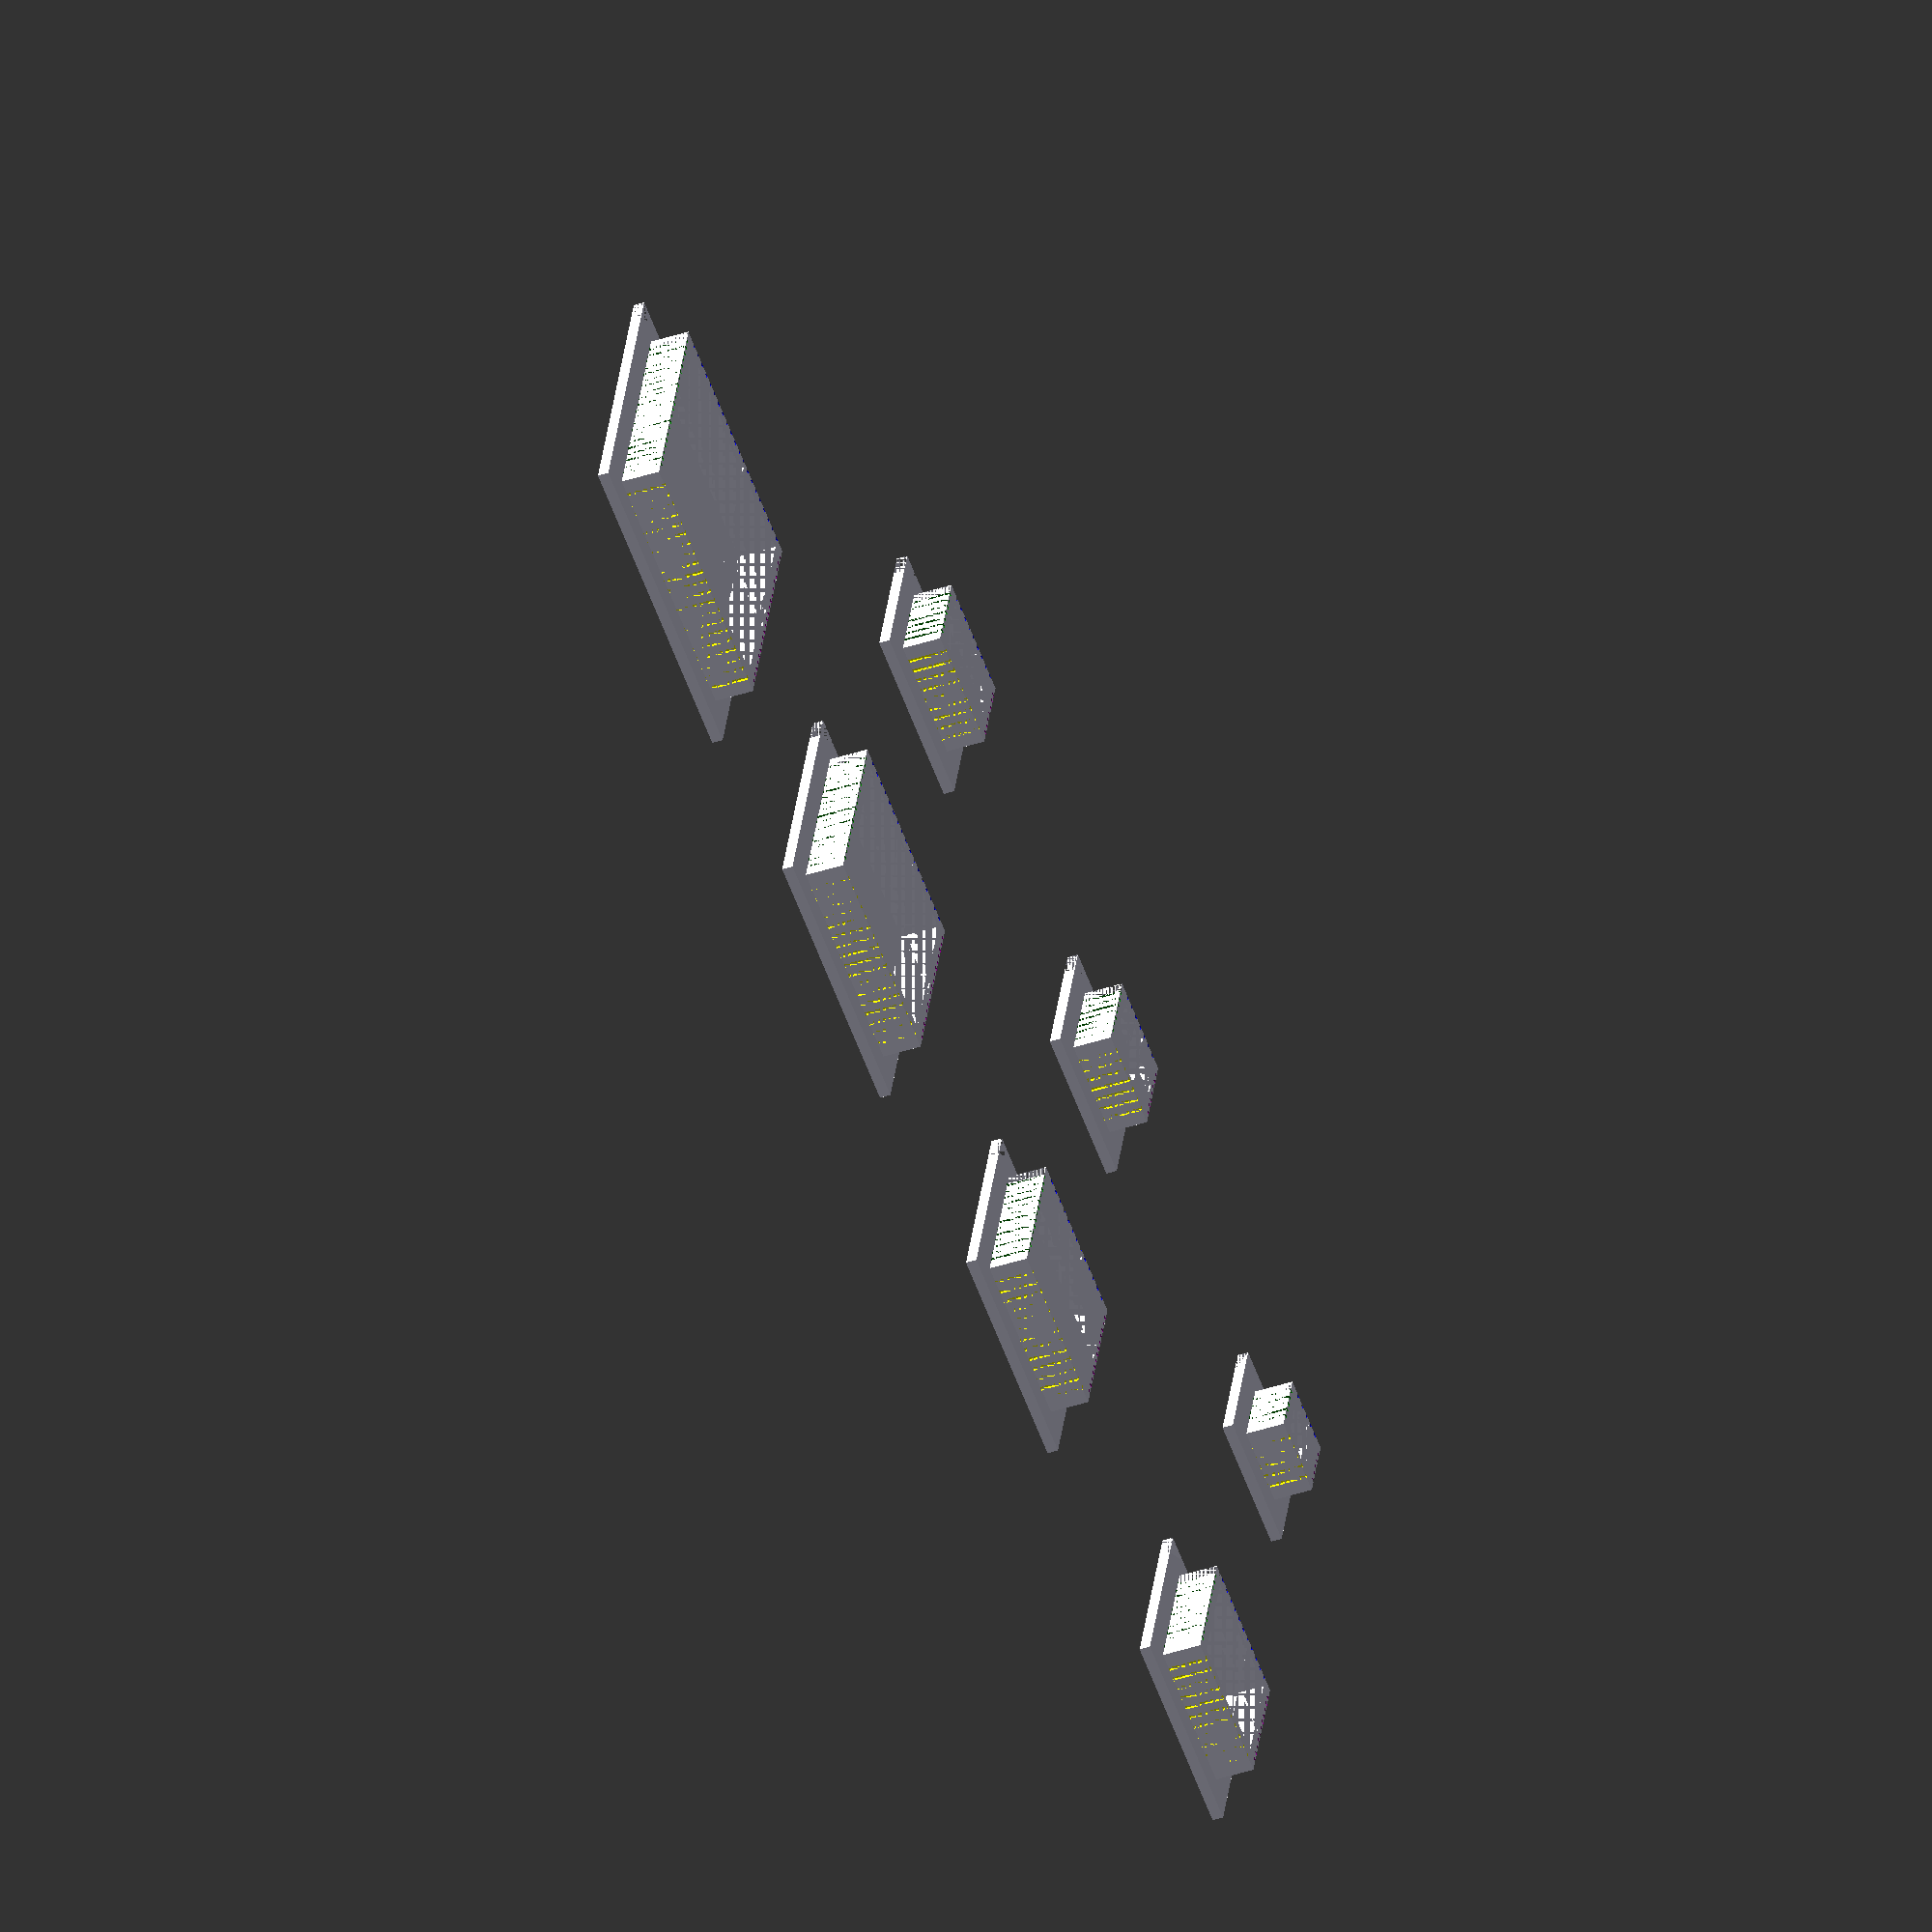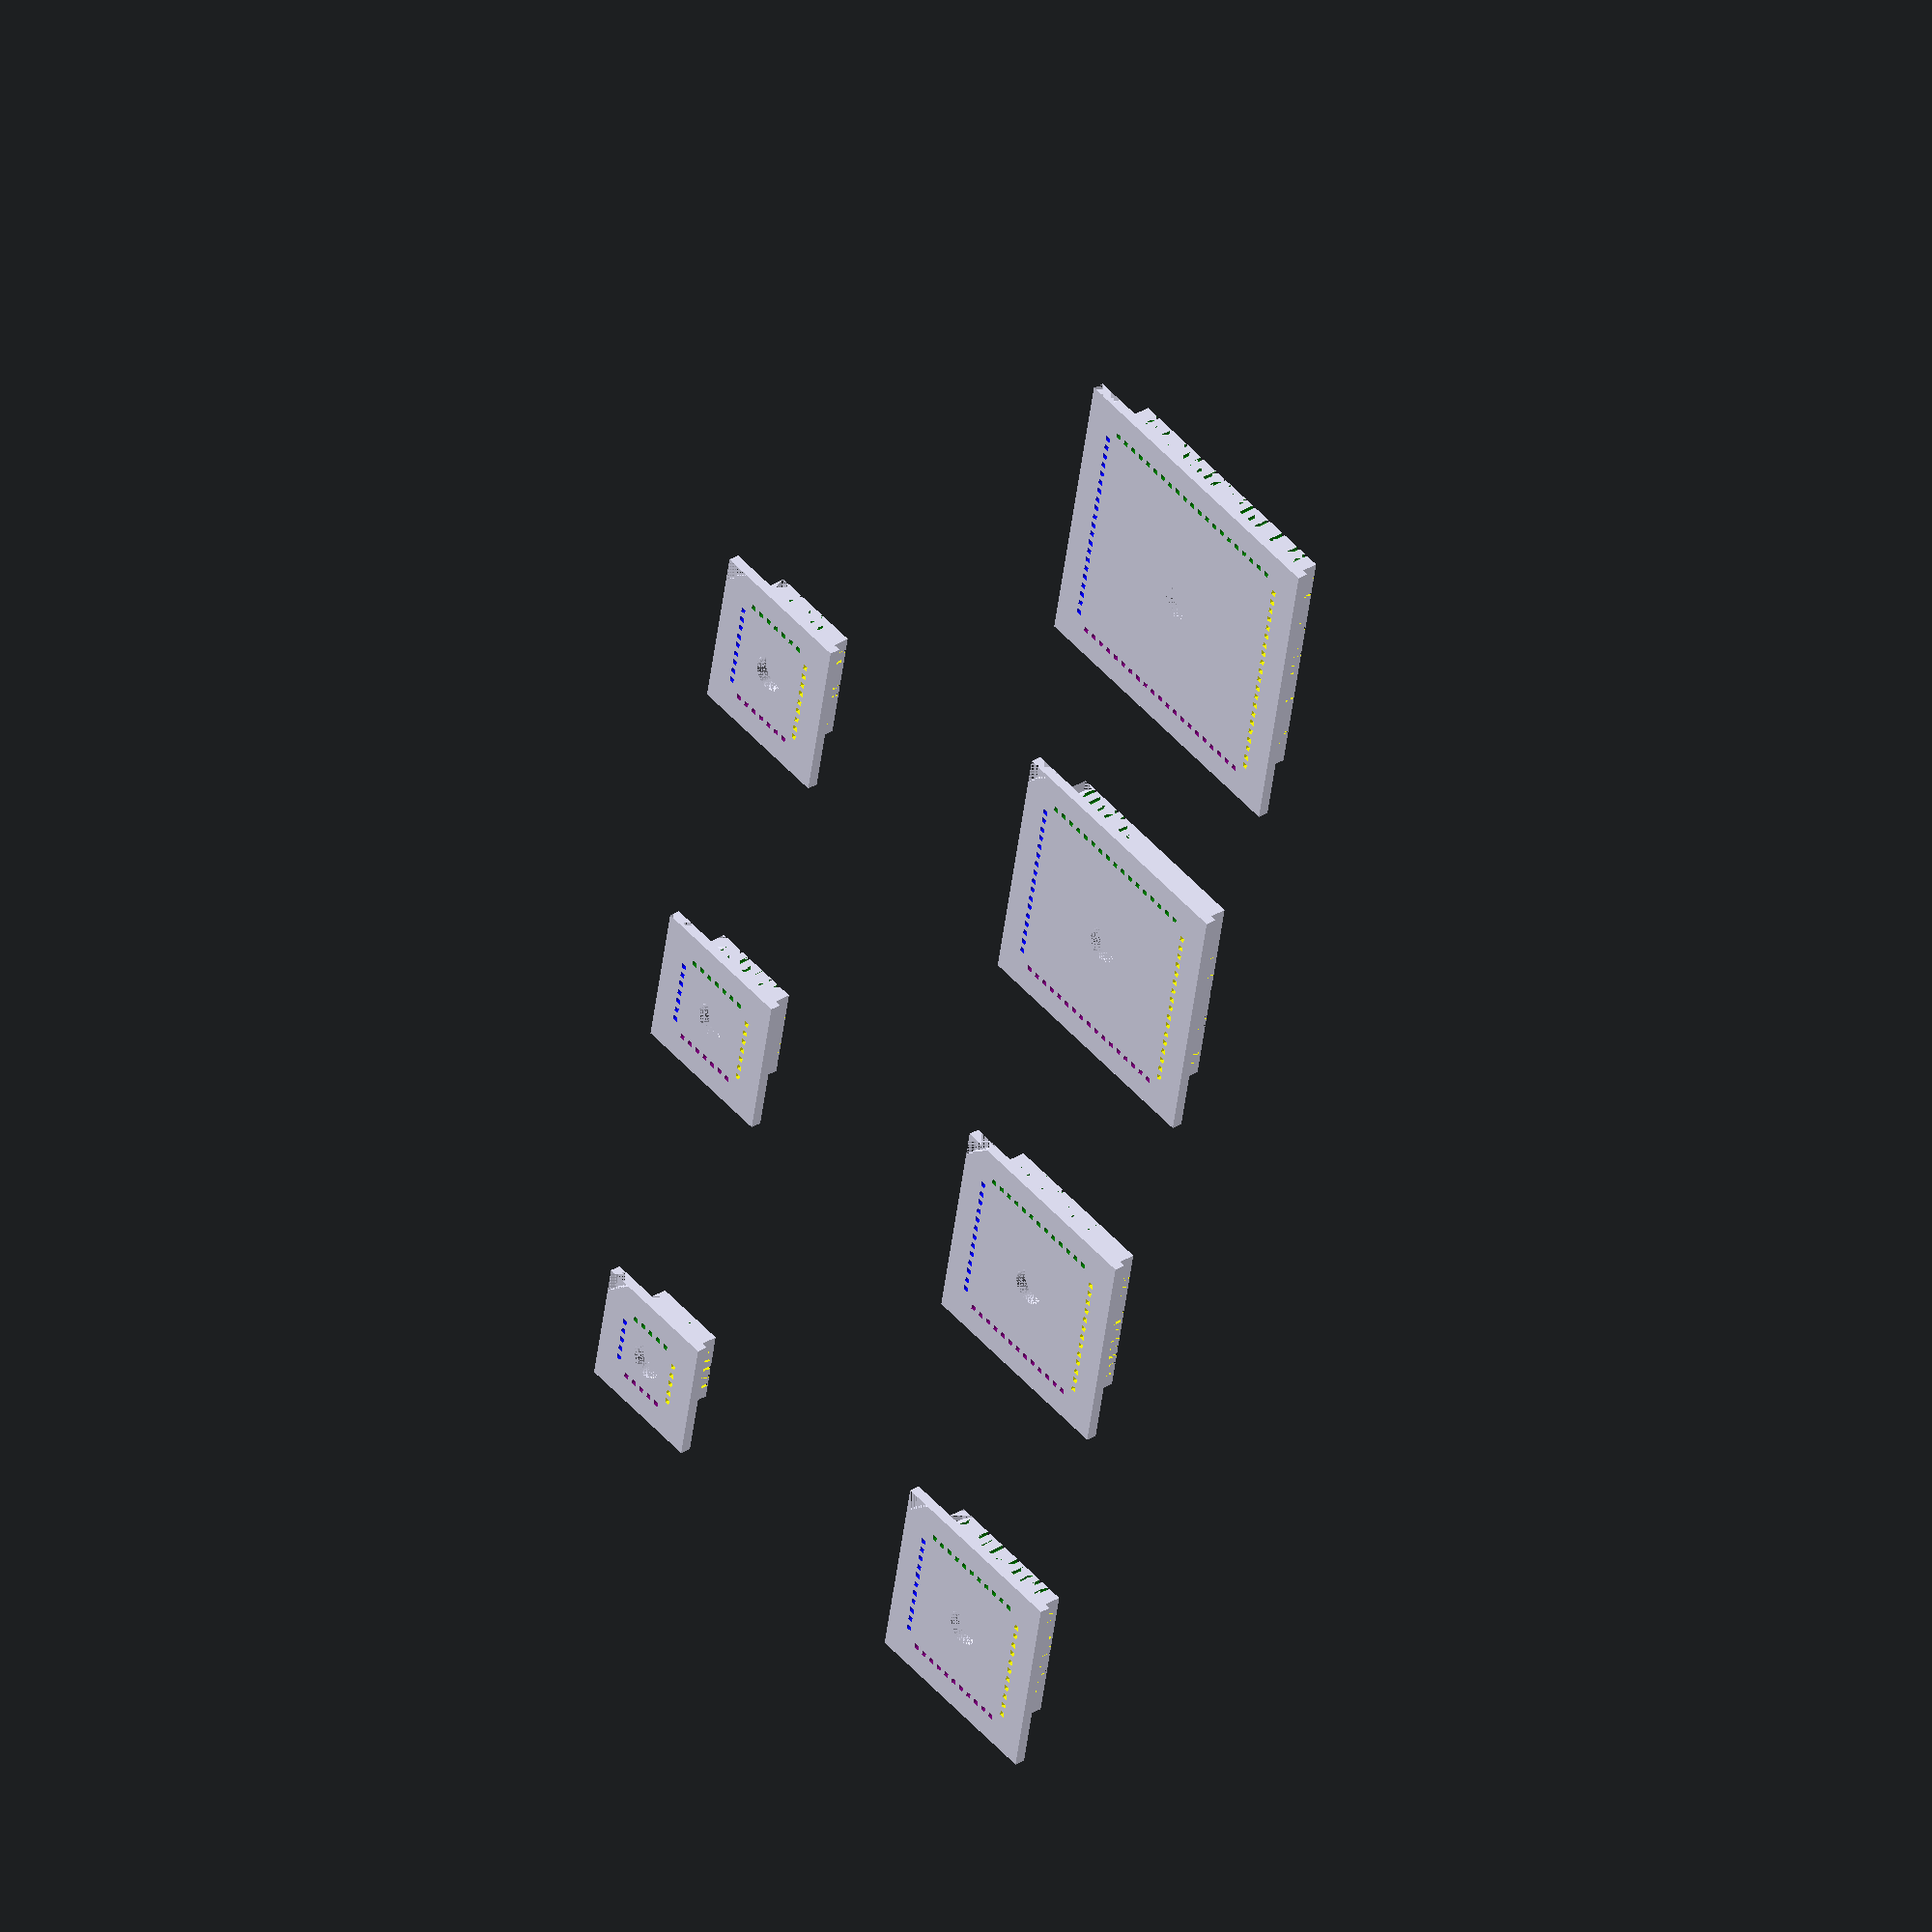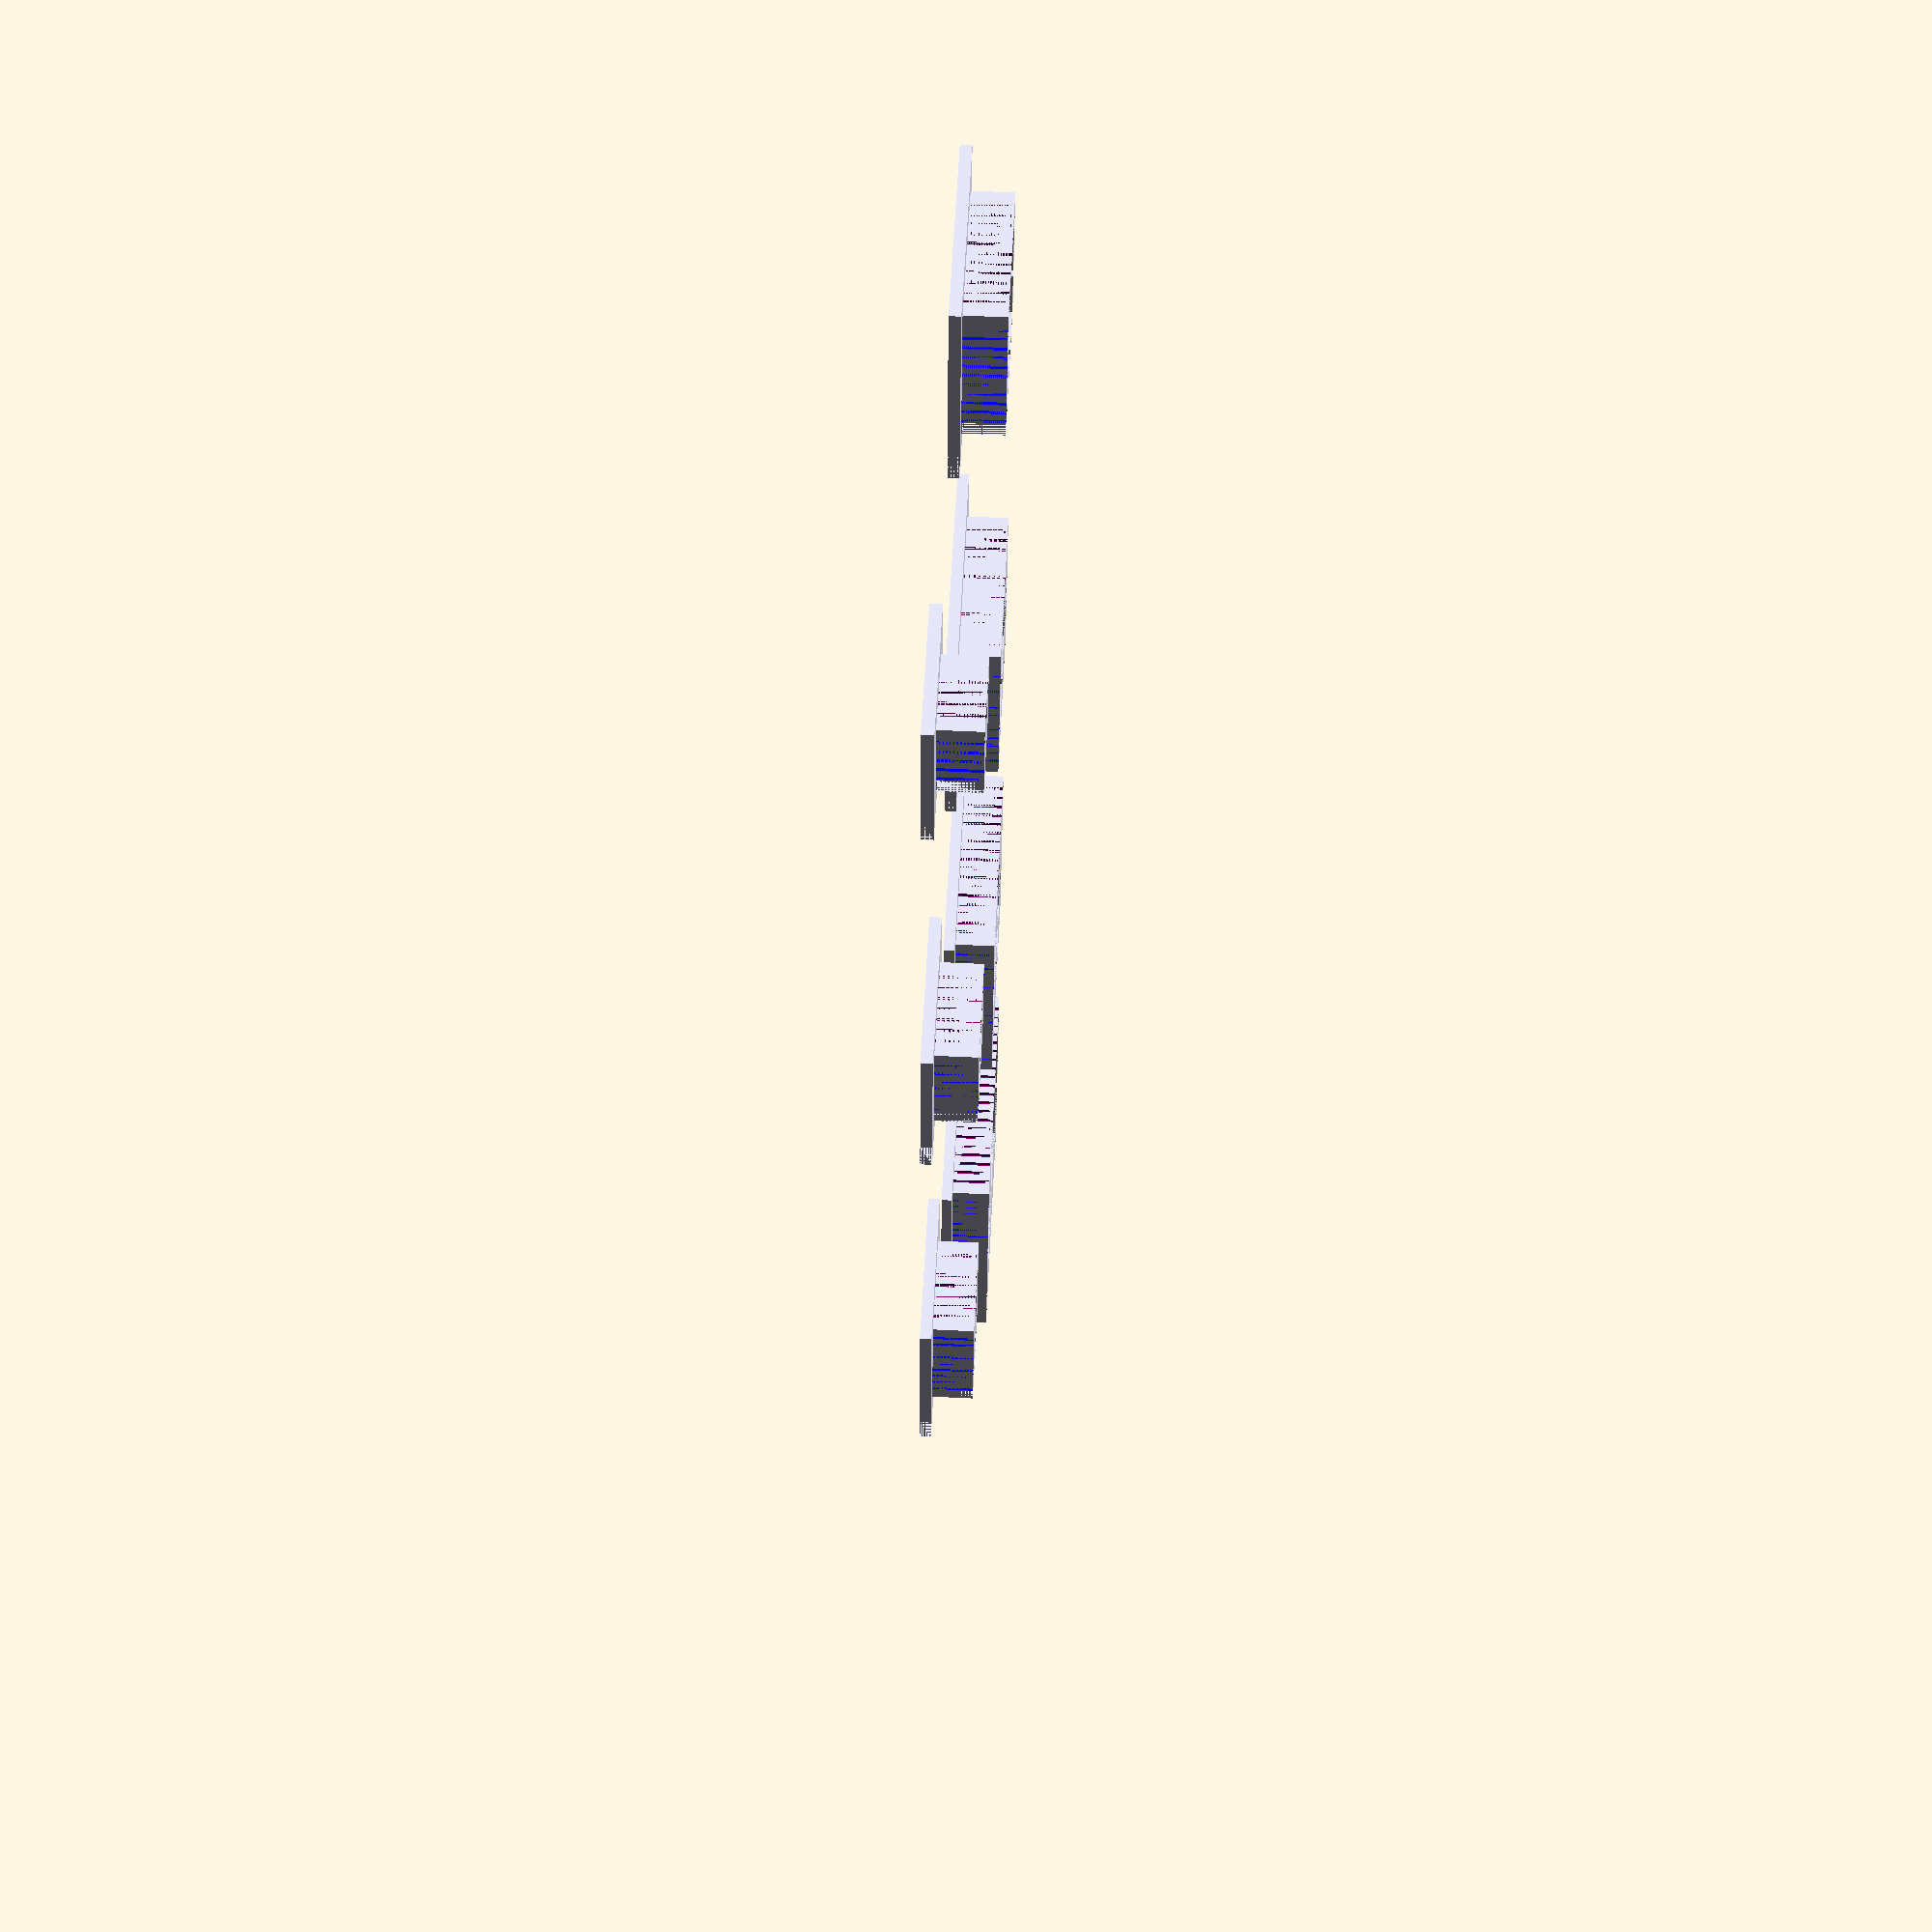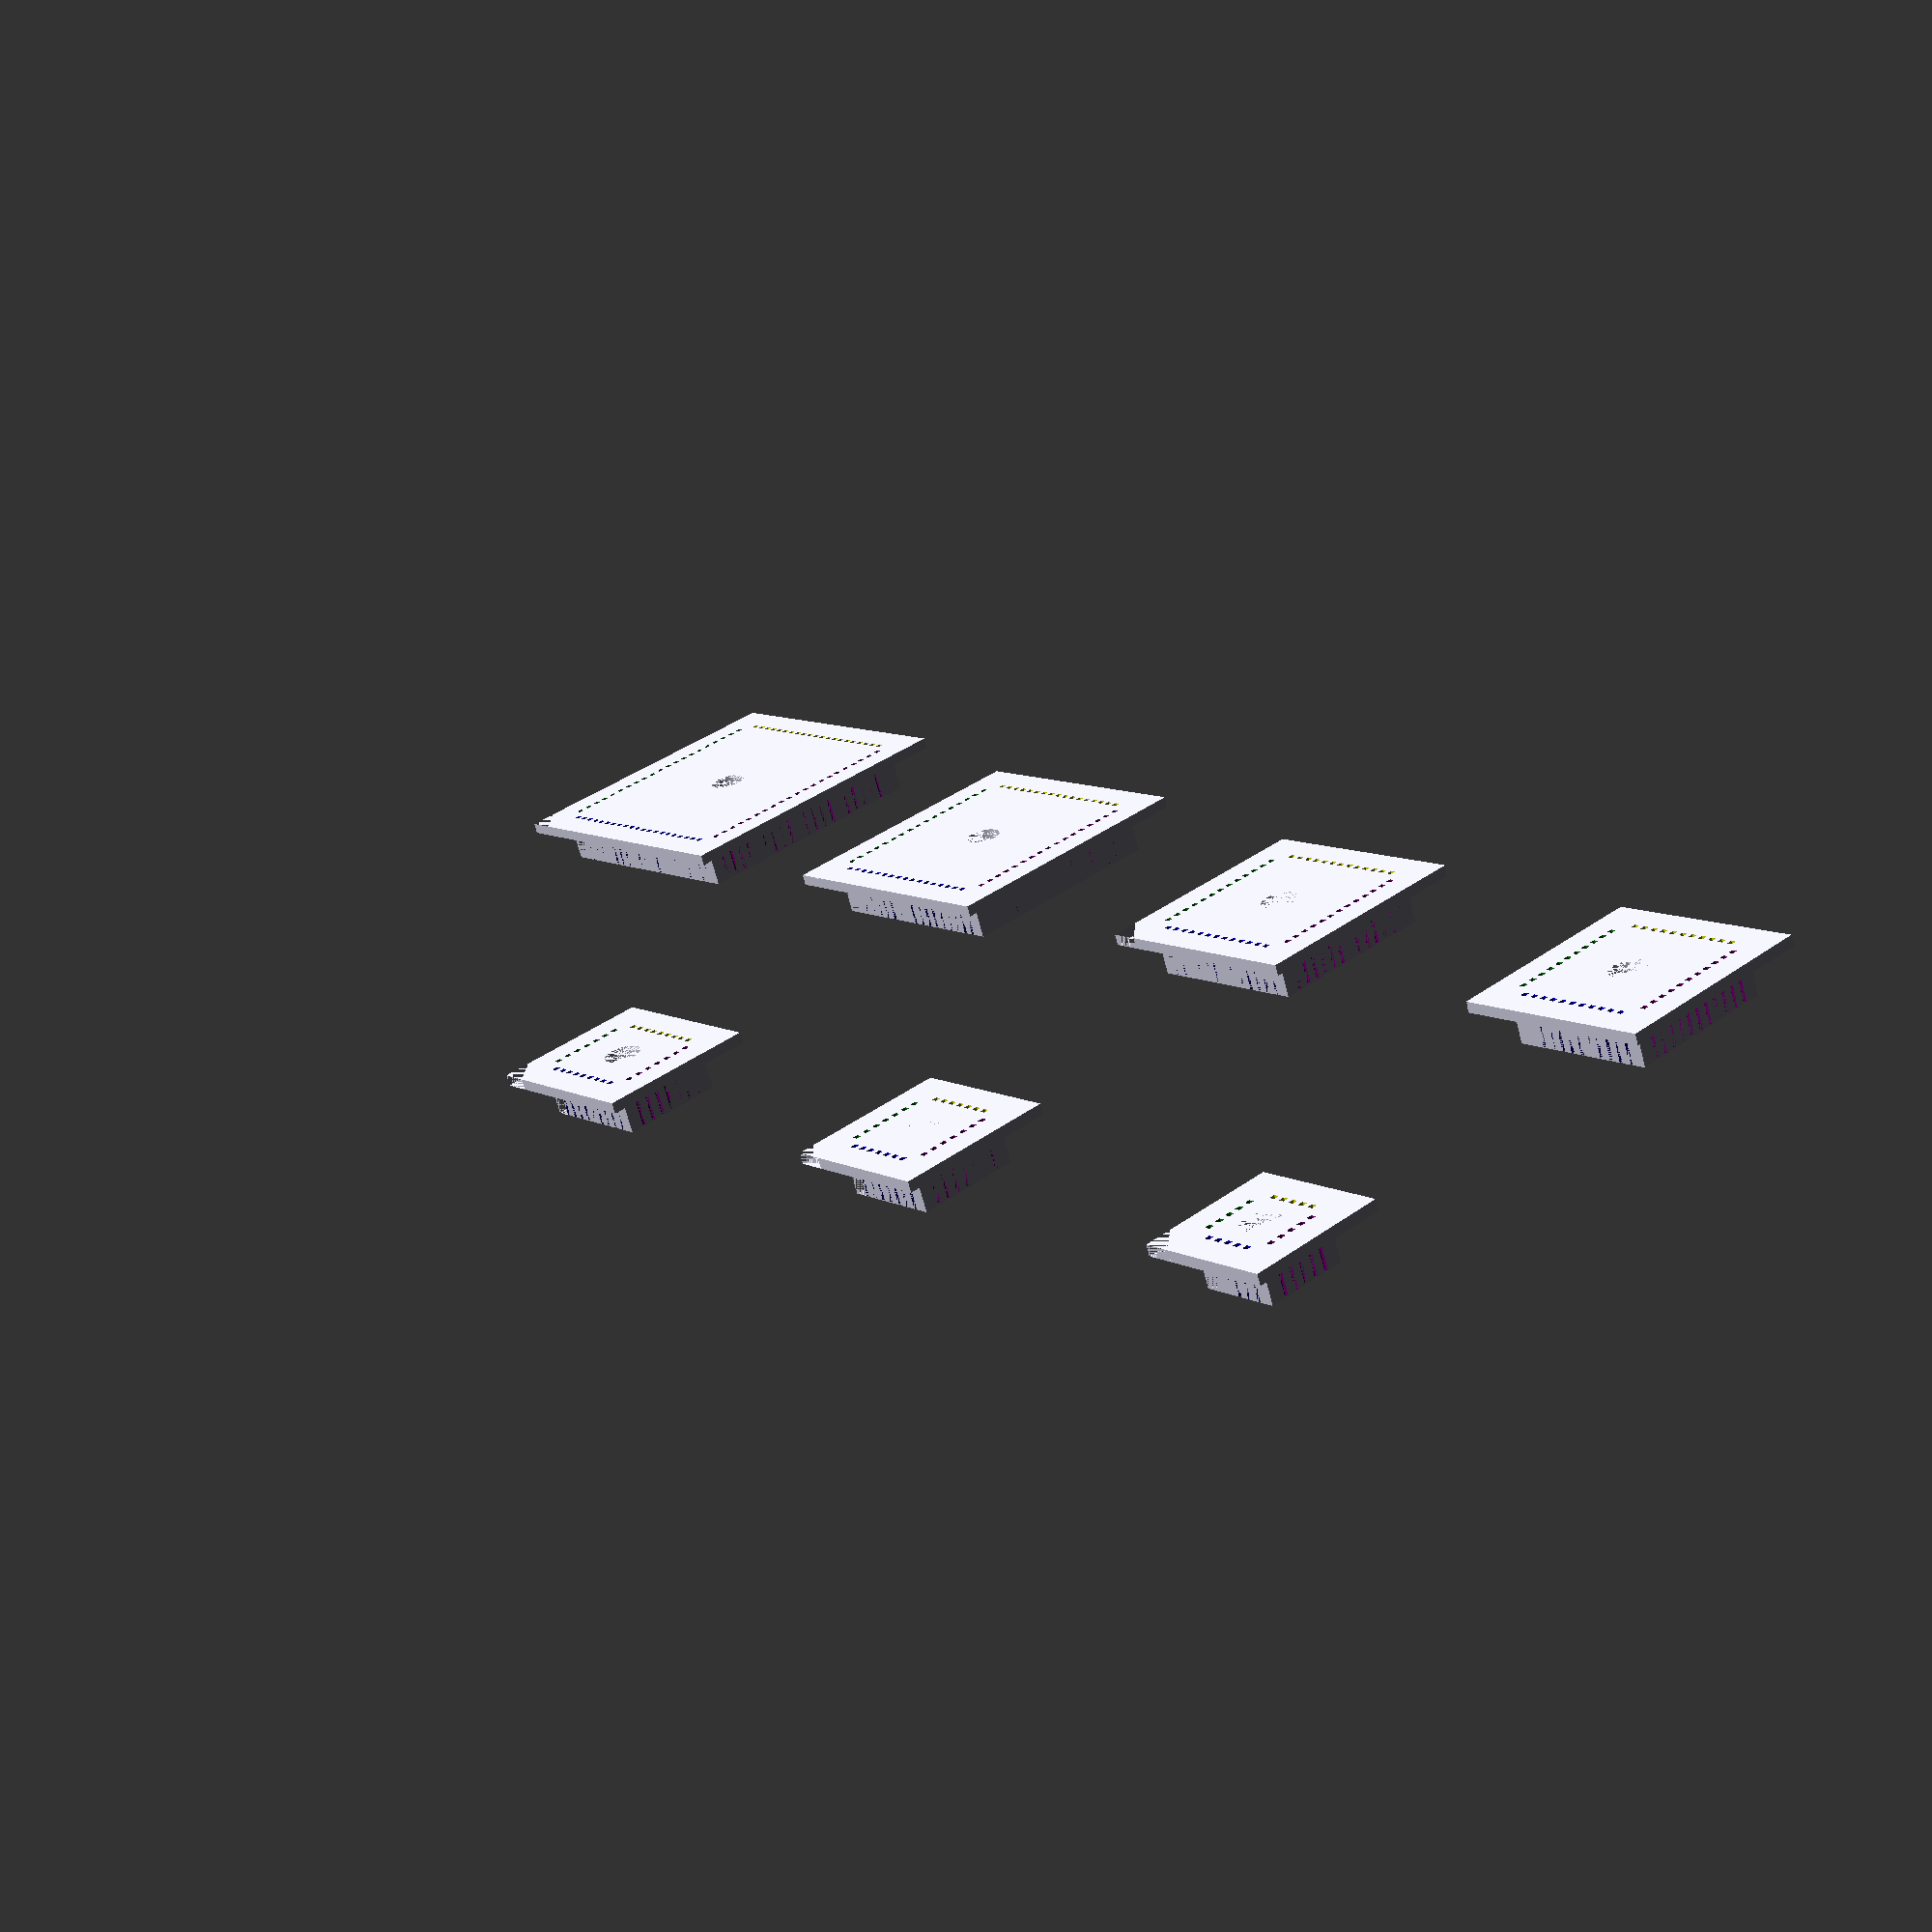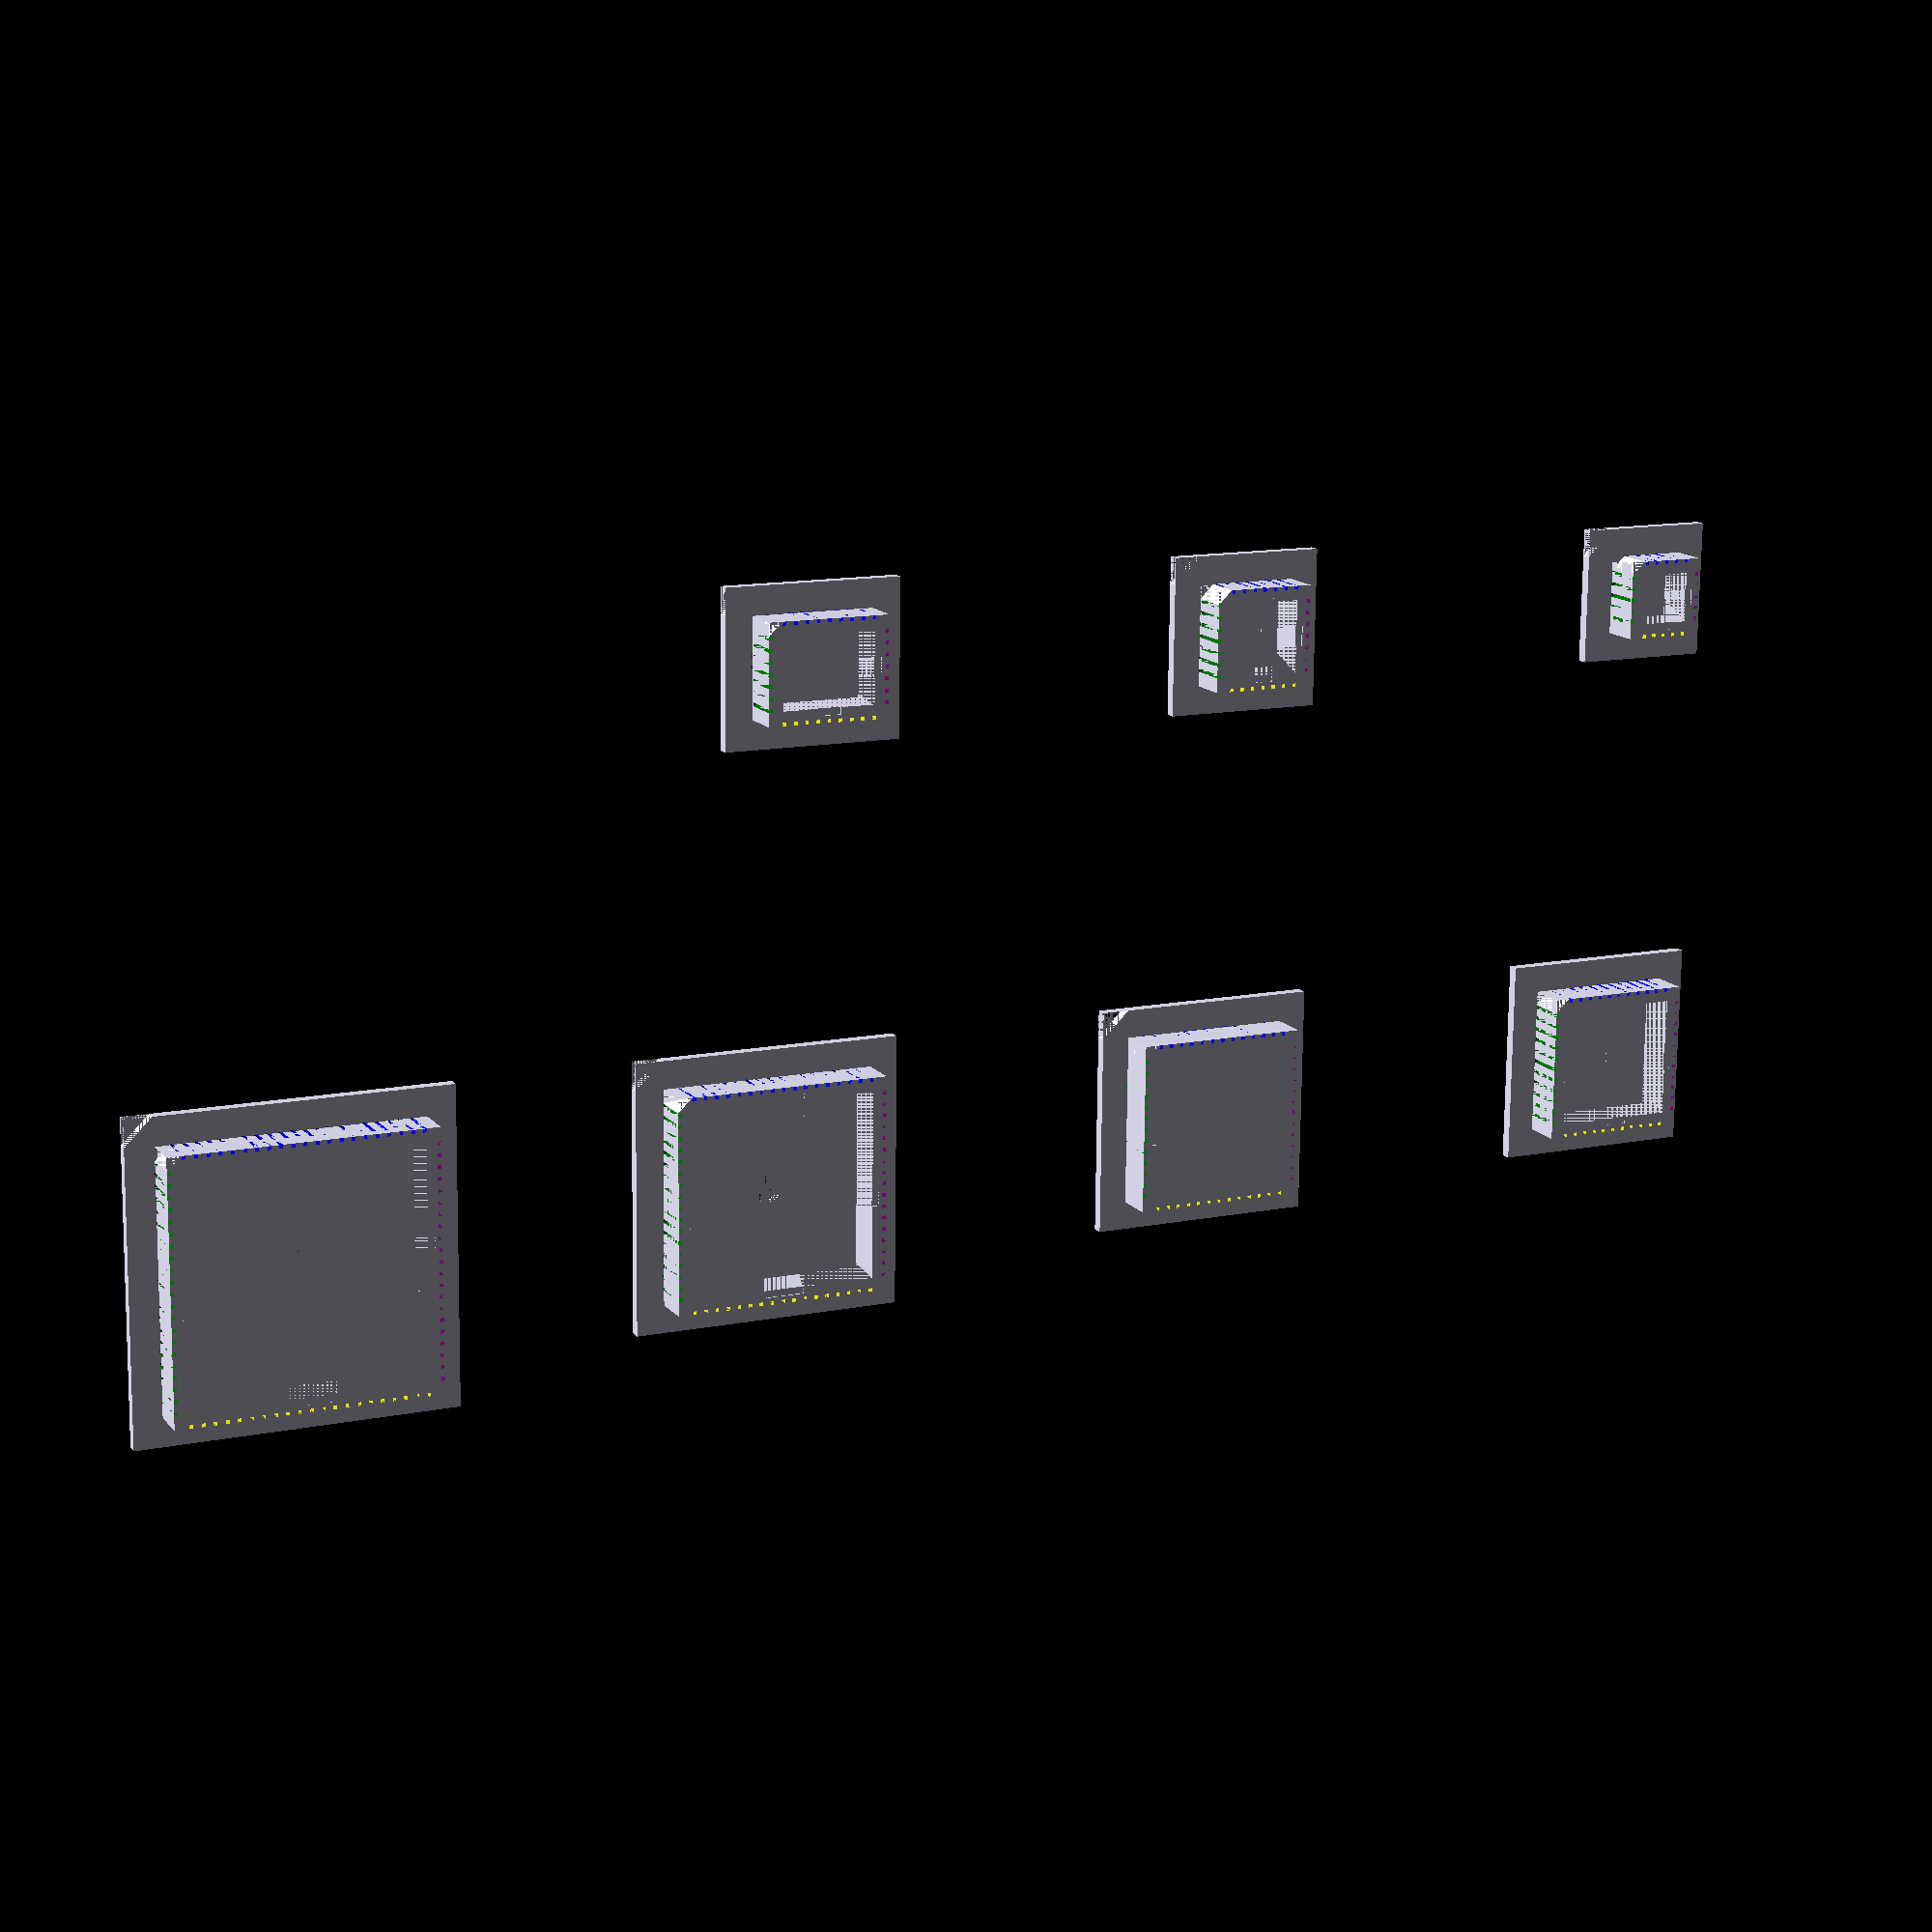
<openscad>
// PLCC plug model
// (C) 2020 Stefan Reinauer
// SPDX-License-Identifier: BSD-2-Clause
//
// OpenSCAD
//
//     /------------+
//    /       A     |
//    |  /--------+ |
//    |  |        | |
//    |  |B       | | D
//    |  |        | |
//    |  +--------+ |
//    |             |
//    +-------------+
//            C
//
//    =============== h2
//     |           |
//     |___________|  h1
//


// distance between 2 pins
cl = 1.27;
// height of the bottom plate / plug
h1 = 4.3;
// height of the top plate
h2 = 1.2;
// pinwidth=0.3;
pinwidth=0.4;

// edge
edge_top = 3;
edge_bottom = 1.5;


/* test build all */

if (is_undef(output_pins)) {
  translate([0,0,0]) plug(20);
  translate([50,0,0]) plug(28);
  translate([100,0,0]) plug(32);
  translate([0,50,0]) plug(44);
  translate([50,50,0]) plug(52);
  translate([100,50,0]) plug(68);
  translate([150,50,0]) plug(84);
} else {
  translate([0,0,0]) plug(output_pins);
}

// No user servicable parts inside
// Set the dimensions for the plug to be rendered and call render function
module plug(pins)
{
    echo (str("Rendering a ", pins, " pin PLCC plug"));
    if (pins == 20) { a =  8.70; c = 15.00; d = 15.00; b =  8.70; px =  5; py =  5; plccplug(a,b,c,d,px,py); } else
    if (pins == 28) { a = 11.15; c = 17.40; d = 17.40; b = 11.15; px =  7; py =  7; plccplug(a,b,c,d,px,py); } else
    if (pins == 32) { a = 13.60; c = 19.90; d = 17.40; b = 11.02; px =  9; py =  7; plccplug(a,b,c,d,px,py); } else

    if (pins == 44) { a = 16.40; c = 22.50; d = 22.50; b = 16.40; px = 11; py = 11; plccplug(a,b,c,d,px,py); } else
    if (pins == 52) { a = 18.90; c = 25.10; d = 25.10; b = 18.90; px = 13; py = 13; plccplug(a,b,c,d,px,py); } else
    if (pins == 68) { a = 23.90; c = 30.10; d = 30.10; b = 23.90; px = 17; py = 17; plccplug(a,b,c,d,px,py); } else
    if (pins == 84) { a = 28.90; c = 35.20; d = 35.20; b = 28.90; px = 21; py = 21; plccplug(a,b,c,d,px,py); }
}

// small prism to mark one side of the PLCC (cutout triangle)
//  l: length
//  w: width
//  h: height (top plate or bottom plate)
module corner(l, w, h)
{
    polyhedron(
               points=[[0,0,0], [l,0,0], [l,w,0],
                       [0,0,h], [l,0,h], [l,w,h]],
               faces=[[0,1,2],[5,4,3],[1,4,5,2],[0,3,4,1],[0,2,5,3]]
              );
}

module pin()
{
    // This was just a straight pin, like this:
    //   cube([pinwidth,pinwidth,h1+h2]);
    // But then a Prusa i3 MK3s can't make holes that small
    // on the top plate. So split the pin hole up in a tighter
    // section on the plug to keep the pin header in place, and
    // a wider one to allow printing this with your typical 3d
    // printer
    translate([-0.1,-0.1,-0.1])
    cube([pinwidth + 0.2,pinwidth + 0.2,h2 + 0.1]);

    translate([0,0,h2])
    cube([pinwidth,pinwidth,h1+0.1]);
}

// Render a PLCC plug
//  A,B,C,D: dimensions of top plate and bottom plate
//  px: pins in x dimension
//  py: pins in y dimension
module plccplug(a,b,c,d,px,py)
{
    // all pins. p == pins
    p  = 2*py + 2*px;
    // space to the left and right of the socket part,
    // assuming the plug sits right in the middle of
    // the construct.
    dy=(c-a) / 2;
    dx=(d-b) / 2;

    difference()
    {
        color("lavender") {
            // bottom plate (plug)
            translate([dx,dy,h2]) {
                difference() {
                    cube([a,b,h1]);
                    translate([a-edge_bottom,0,0])
                        corner (l=edge_bottom, w=edge_bottom, h=h1);
                    // cut a sqare hole in bottom plate
                    translate([dx*.5, dy*.5, 0])
                        cube([a - dx, b - dy, h1]);
                    // little notches on the hillside
                    translate([0.8,b*0.4,h1-0.2])
                        color("red") cube([a-1.6,b*0.2,0.2]);
                    translate([a*0.4,0.8,h1-0.2])
                        color("red") cube([a*0.2,b-1.6,0.2]);
                }
            }

            // top plate (lid)
            translate([0,0,0]) {
                difference() {
                    cube ([c,d,h2]);
                    translate([c-edge_top,0,0])
                        corner (l=edge_top, w=edge_top, h=h2);
                    // cut a cylinder in top plate
                    translate([c / 2, d / 2, 0])
                        cylinder (h = h2, r=2, $fn=100);
                }
            }
        }

        translate([dx,dy,0])  {
            /* pin holes */
            y_shift = pinwidth + (a - (px * cl)) / 2;
            color("purple") for( col  = [0: py-1 ] ) {
                translate( [0, y_shift + (cl * col), 0] ) {
                    pin();
                }
            }

            color("green") for( col  = [0: py-1 ] ) {
                translate( [a-pinwidth, y_shift + (cl * col), 0] ) {
                    pin();
                }
            }

            x_shift = pinwidth + (b - (py * cl)) / 2;
            color("blue") for( row  = [0: px-1 ] ) {
                translate( [x_shift + (cl * row), 0, 0] ) {
                    pin();
                }
            }

            color ("yellow") for( row  = [0: px-1 ] ) {
                translate( [x_shift + (cl * row), b-pinwidth, 0]) {
                    pin();
                }
            }
        }
    }
}

</openscad>
<views>
elev=42.1 azim=197.4 roll=291.5 proj=o view=solid
elev=145.8 azim=79.0 roll=309.6 proj=o view=solid
elev=295.8 azim=100.2 roll=272.7 proj=p view=wireframe
elev=248.5 azim=130.2 roll=345.4 proj=p view=solid
elev=165.6 azim=0.7 roll=205.0 proj=p view=wireframe
</views>
